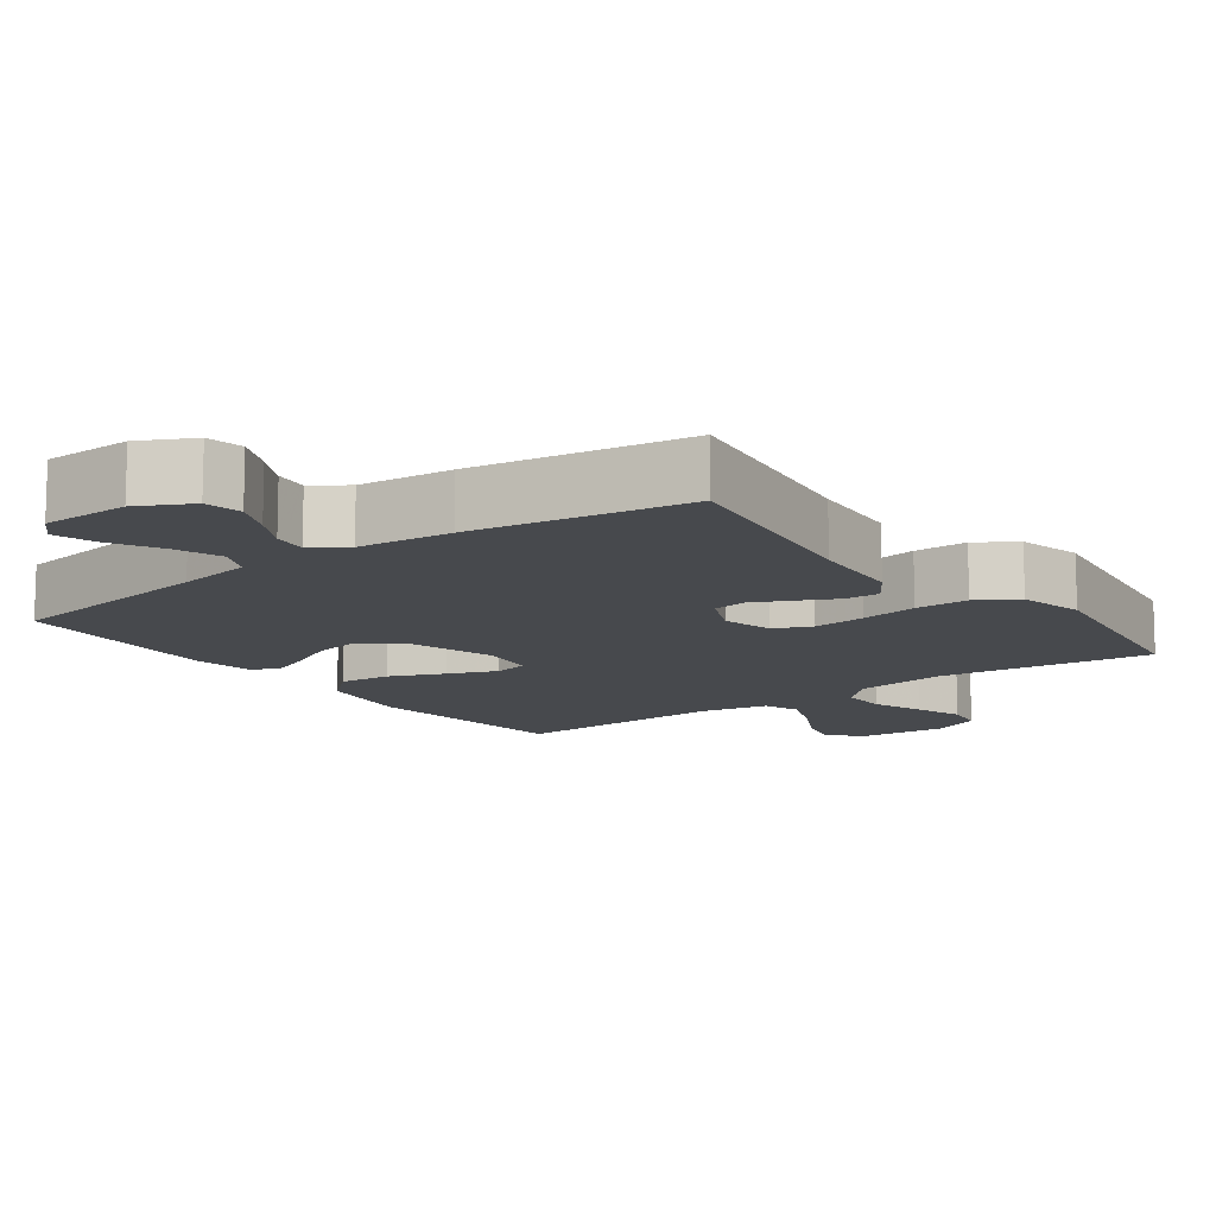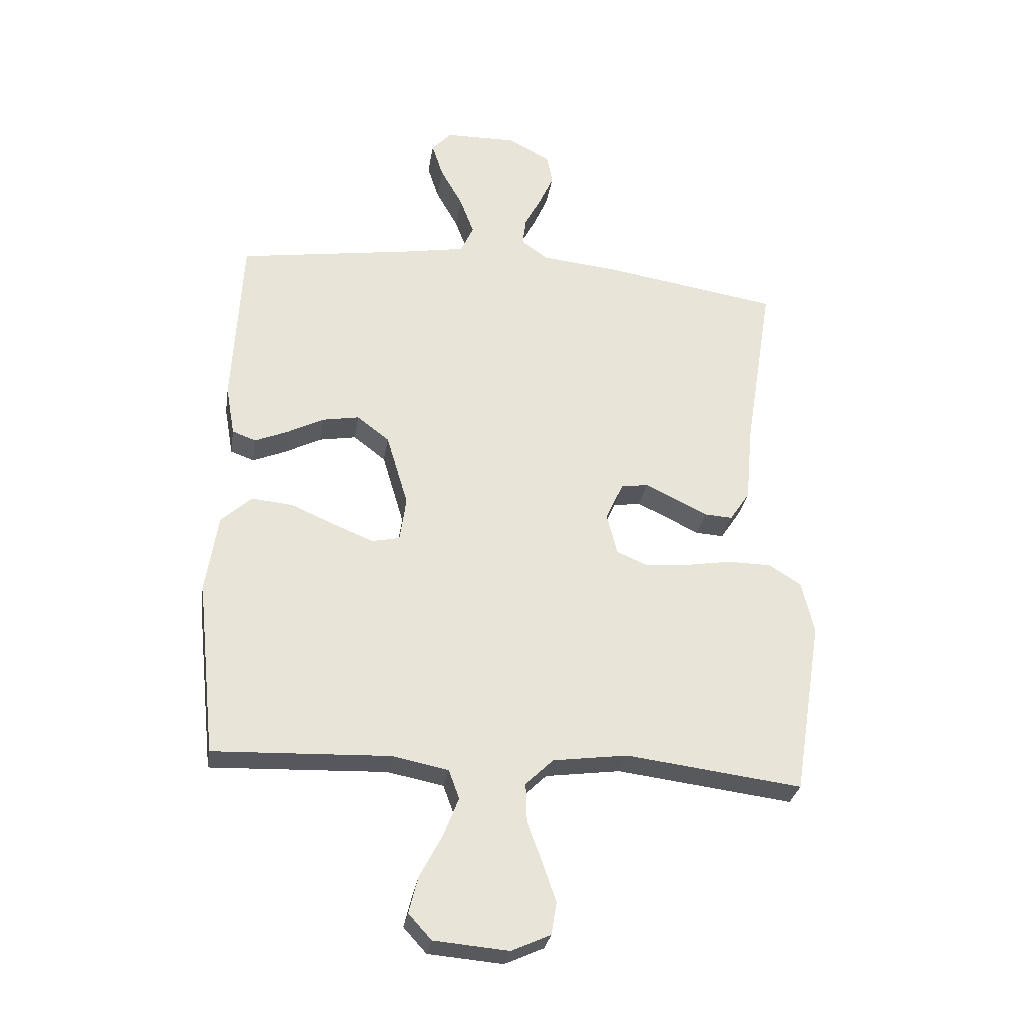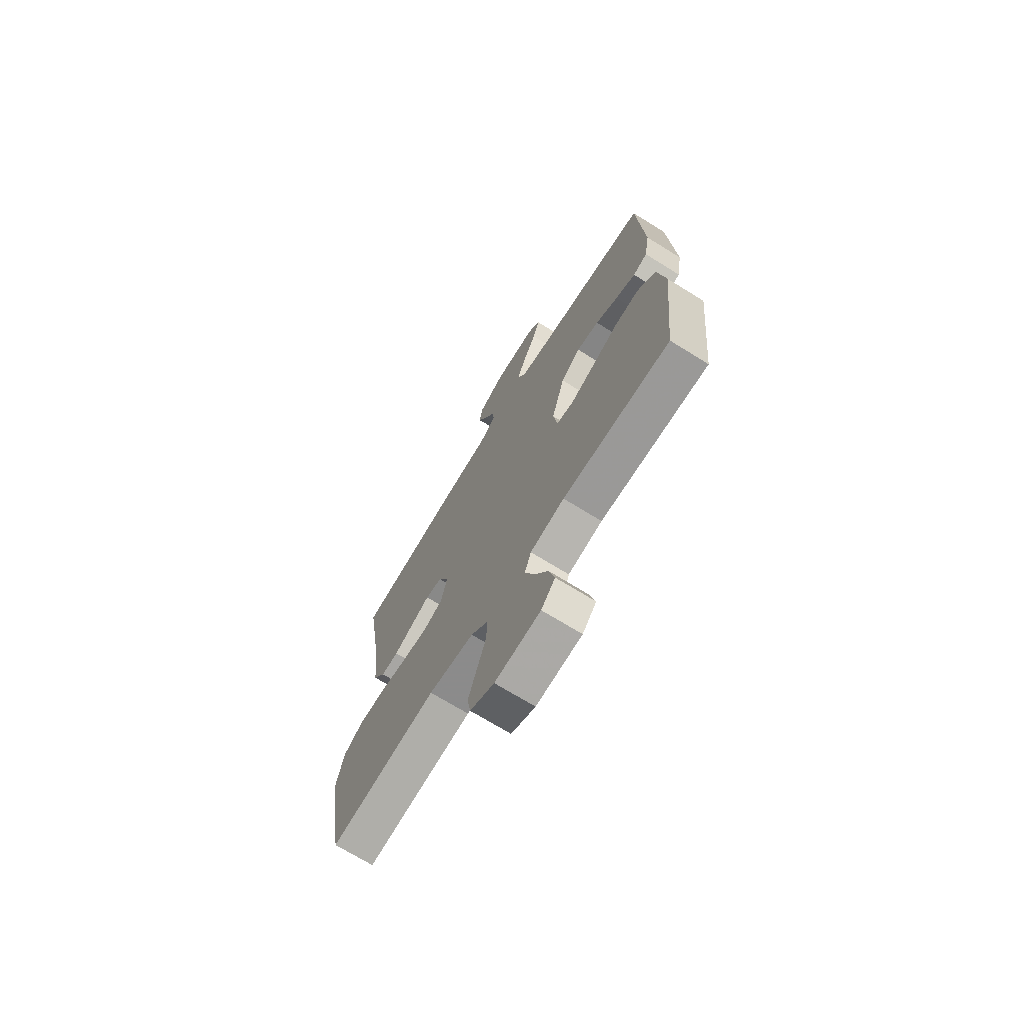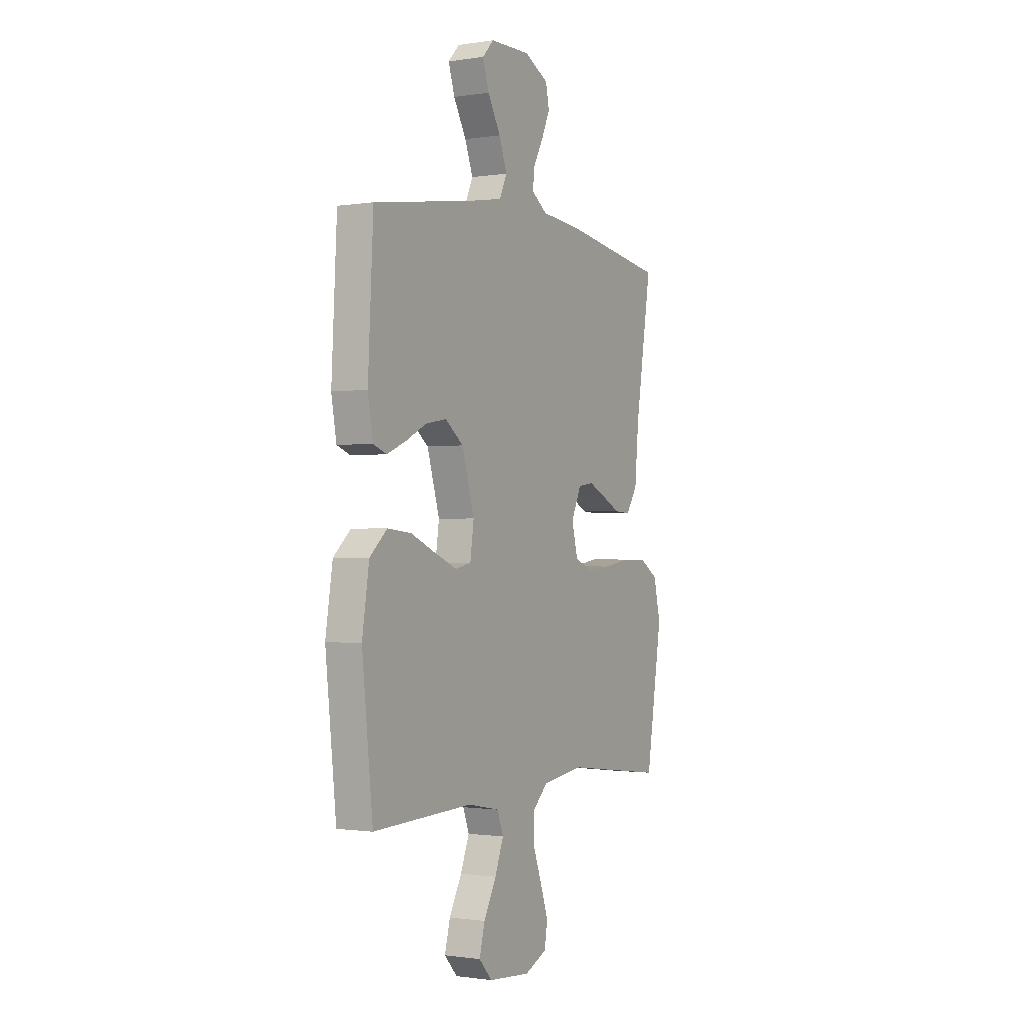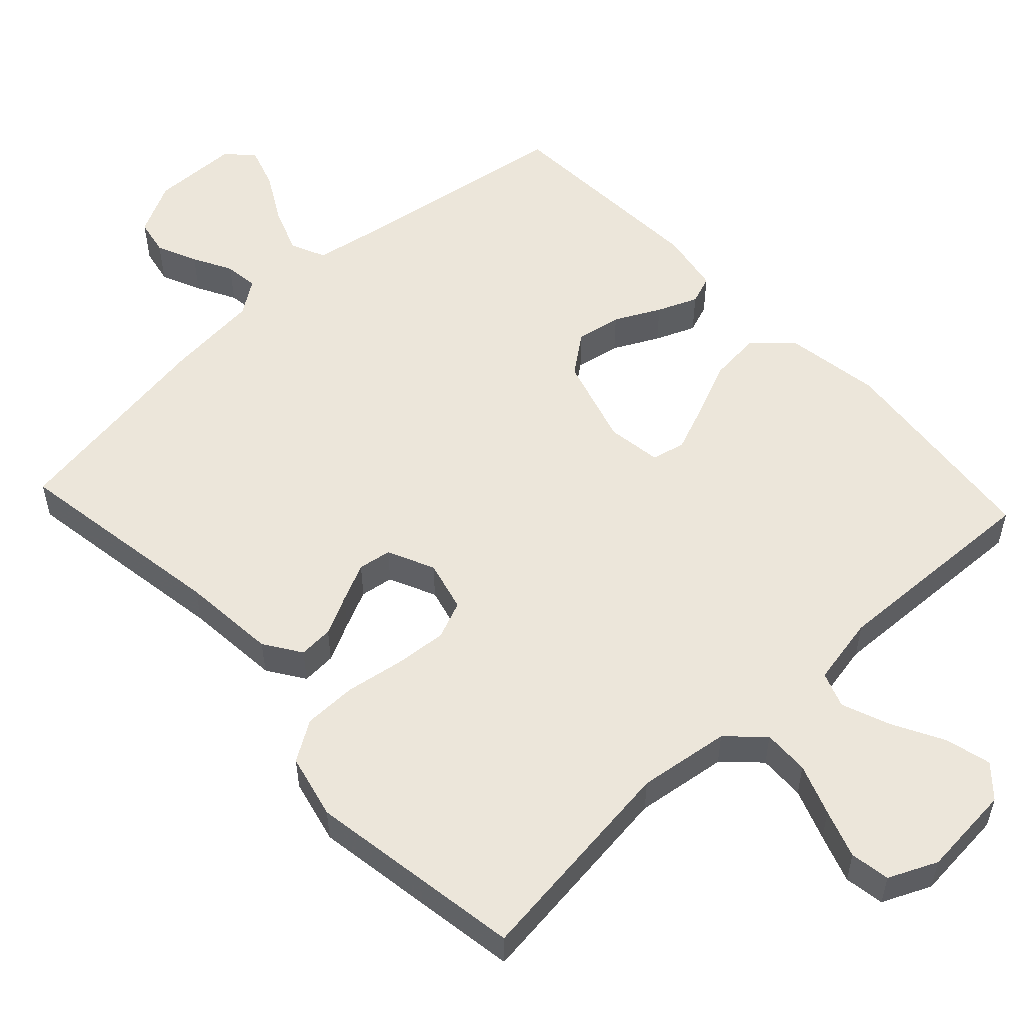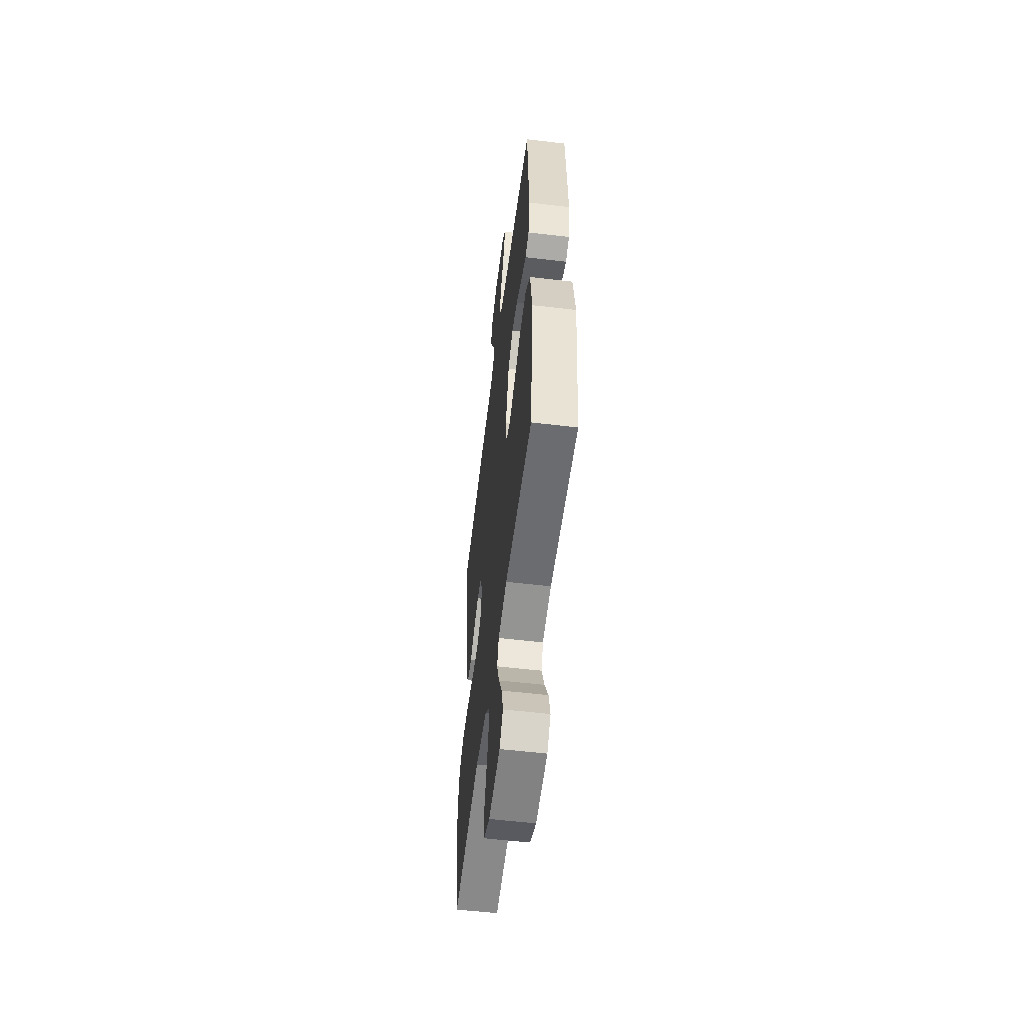
<metadata>
{"format":"obj","ext":"obj","renderer":"f3d","projection":"perspective","resolution":1024,"background":"white","views":[{"elev":-12.2,"azim":36.6,"up":"+Y"},{"elev":-29.4,"azim":-8.9,"up":"+Z"},{"elev":-71.0,"azim":-121.8,"up":"+Z"},{"elev":-0.9,"azim":-60.4,"up":"+Z"},{"elev":54.3,"azim":137.1,"up":"+Y"},{"elev":-55.8,"azim":-97.1,"up":"+Z"}]}
</metadata>
<code>
v -0.5 0.07 -0.5
v -0.532 0.07 -0.2
v -0.511 0.07 -0.066
v -0.459 0.07 -0.019
v -0.388 0.07 -0.026
v -0.312 0.07 -0.059
v -0.245 0.07 -0.086
v -0.198 0.07 -0.076
v -0.187 0.07 0
v -0.224 0.07 0.124
v -0.279 0.07 0.166
v -0.342 0.07 0.155
v -0.405 0.07 0.123
v -0.461 0.07 0.1
v -0.501 0.07 0.115
v -0.516 0.07 0.2
v -0.5 0.07 0.5
v -0.2 0.07 0.545
v -0.096 0.07 0.563
v -0.074 0.07 0.611
v -0.098 0.07 0.675
v -0.136 0.07 0.743
v -0.155 0.07 0.802
v -0.121 0.07 0.838
v 0 0.07 0.84
v 0.073 0.07 0.802
v 0.083 0.07 0.751
v 0.058 0.07 0.695
v 0.029 0.07 0.641
v 0.023 0.07 0.594
v 0.07 0.07 0.561
v 0.2 0.07 0.548
v 0.5 0.07 0.5
v 0.452 0.07 0.2
v 0.44 0.07 0.068
v 0.406 0.07 0.017
v 0.358 0.07 0.02
v 0.304 0.07 0.047
v 0.251 0.07 0.072
v 0.205 0.07 0.065
v 0.175 0.07 0
v 0.193 0.07 -0.071
v 0.245 0.07 -0.093
v 0.318 0.07 -0.087
v 0.398 0.07 -0.074
v 0.472 0.07 -0.075
v 0.527 0.07 -0.11
v 0.548 0.07 -0.2
v 0.5 0.07 -0.5
v 0.2 0.07 -0.462
v 0.073 0.07 -0.479
v 0.025 0.07 -0.525
v 0.027 0.07 -0.589
v 0.053 0.07 -0.66
v 0.076 0.07 -0.727
v 0.067 0.07 -0.782
v 0 0.07 -0.812
v -0.127 0.07 -0.801
v -0.166 0.07 -0.758
v -0.15 0.07 -0.695
v -0.112 0.07 -0.624
v -0.086 0.07 -0.557
v -0.104 0.07 -0.508
v -0.2 0.07 -0.489
v -0.5 0 -0.5
v -0.532 0 -0.2
v -0.511 0 -0.066
v -0.459 0 -0.019
v -0.388 0 -0.026
v -0.312 0 -0.059
v -0.245 0 -0.086
v -0.198 0 -0.076
v -0.187 0 0
v -0.224 0 0.124
v -0.279 0 0.166
v -0.342 0 0.155
v -0.405 0 0.123
v -0.461 0 0.1
v -0.501 0 0.115
v -0.516 0 0.2
v -0.5 0 0.5
v -0.2 0 0.545
v -0.096 0 0.563
v -0.074 0 0.611
v -0.098 0 0.675
v -0.136 0 0.743
v -0.155 0 0.802
v -0.121 0 0.838
v 0 0 0.84
v 0.073 0 0.802
v 0.083 0 0.751
v 0.058 0 0.695
v 0.029 0 0.641
v 0.023 0 0.594
v 0.07 0 0.561
v 0.2 0 0.548
v 0.5 0 0.5
v 0.452 0 0.2
v 0.44 0 0.068
v 0.406 0 0.017
v 0.358 0 0.02
v 0.304 0 0.047
v 0.251 0 0.072
v 0.205 0 0.065
v 0.175 0 0
v 0.193 0 -0.071
v 0.245 0 -0.093
v 0.318 0 -0.087
v 0.398 0 -0.074
v 0.472 0 -0.075
v 0.527 0 -0.11
v 0.548 0 -0.2
v 0.5 0 -0.5
v 0.2 0 -0.462
v 0.073 0 -0.479
v 0.025 0 -0.525
v 0.027 0 -0.589
v 0.053 0 -0.66
v 0.076 0 -0.727
v 0.067 0 -0.782
v 0 0 -0.812
v -0.127 0 -0.801
v -0.166 0 -0.758
v -0.15 0 -0.695
v -0.112 0 -0.624
v -0.086 0 -0.557
v -0.104 0 -0.508
v -0.2 0 -0.489
f 59 60 61
f 58 59 61
f 57 58 61
f 56 57 61
f 55 56 61
f 54 55 61
f 53 54 61
f 52 53 61 62
f 51 52 62 63
f 48 49 50
f 47 48 50
f 46 47 50
f 45 46 50
f 44 45 50
f 43 44 50 51
f 51 63 64
f 43 51 64
f 42 43 64
f 36 37 38
f 35 36 38
f 34 35 38
f 34 38 39
f 33 34 39
f 32 33 39
f 31 32 39
f 30 31 39 40
f 27 28 29
f 26 27 29
f 25 26 29
f 24 25 29
f 23 24 29
f 22 23 29
f 21 22 29
f 20 21 29 30
f 30 40 41
f 20 30 41
f 19 20 41
f 16 17 18
f 15 16 18
f 14 15 18
f 13 14 18
f 12 13 18
f 11 12 18 19
f 4 5 6
f 3 4 6
f 2 3 6
f 1 2 6
f 64 1 6
f 64 6 7
f 42 64 7 8
f 19 41 42
f 11 19 42
f 10 11 42
f 9 10 42
f 8 9 42
f 125 124 123
f 125 123 122
f 125 122 121
f 125 121 120
f 125 120 119
f 125 119 118
f 125 118 117
f 126 125 117 116
f 127 126 116 115
f 114 113 112
f 114 112 111
f 114 111 110
f 114 110 109
f 114 109 108
f 115 114 108 107
f 128 127 115
f 128 115 107
f 128 107 106
f 102 101 100
f 102 100 99
f 102 99 98
f 103 102 98
f 103 98 97
f 103 97 96
f 103 96 95
f 104 103 95 94
f 93 92 91
f 93 91 90
f 93 90 89
f 93 89 88
f 93 88 87
f 93 87 86
f 93 86 85
f 94 93 85 84
f 105 104 94
f 105 94 84
f 105 84 83
f 82 81 80
f 82 80 79
f 82 79 78
f 82 78 77
f 82 77 76
f 83 82 76 75
f 70 69 68
f 70 68 67
f 70 67 66
f 70 66 65
f 70 65 128
f 71 70 128
f 72 71 128 106
f 106 105 83
f 106 83 75
f 106 75 74
f 106 74 73
f 106 73 72
f 1 65 66 2
f 2 66 67 3
f 3 67 68 4
f 4 68 69 5
f 5 69 70 6
f 6 70 71 7
f 7 71 72 8
f 8 72 73 9
f 9 73 74 10
f 10 74 75 11
f 11 75 76 12
f 12 76 77 13
f 13 77 78 14
f 14 78 79 15
f 15 79 80 16
f 16 80 81 17
f 17 81 82 18
f 18 82 83 19
f 19 83 84 20
f 20 84 85 21
f 21 85 86 22
f 22 86 87 23
f 23 87 88 24
f 24 88 89 25
f 25 89 90 26
f 26 90 91 27
f 27 91 92 28
f 28 92 93 29
f 29 93 94 30
f 30 94 95 31
f 31 95 96 32
f 32 96 97 33
f 33 97 98 34
f 34 98 99 35
f 35 99 100 36
f 36 100 101 37
f 37 101 102 38
f 38 102 103 39
f 39 103 104 40
f 40 104 105 41
f 41 105 106 42
f 42 106 107 43
f 43 107 108 44
f 44 108 109 45
f 45 109 110 46
f 46 110 111 47
f 47 111 112 48
f 48 112 113 49
f 49 113 114 50
f 50 114 115 51
f 51 115 116 52
f 52 116 117 53
f 53 117 118 54
f 54 118 119 55
f 55 119 120 56
f 56 120 121 57
f 57 121 122 58
f 58 122 123 59
f 59 123 124 60
f 60 124 125 61
f 61 125 126 62
f 62 126 127 63
f 63 127 128 64
f 64 128 65 1

</code>
